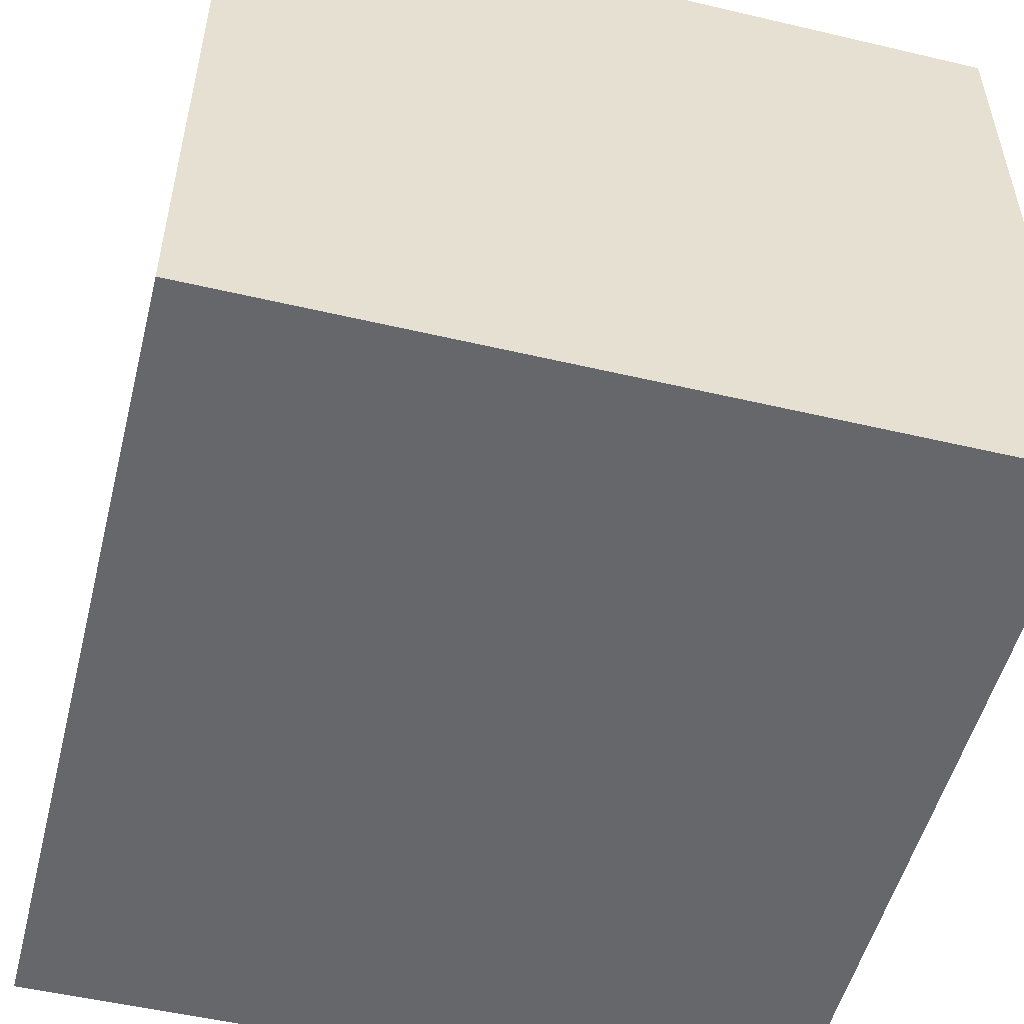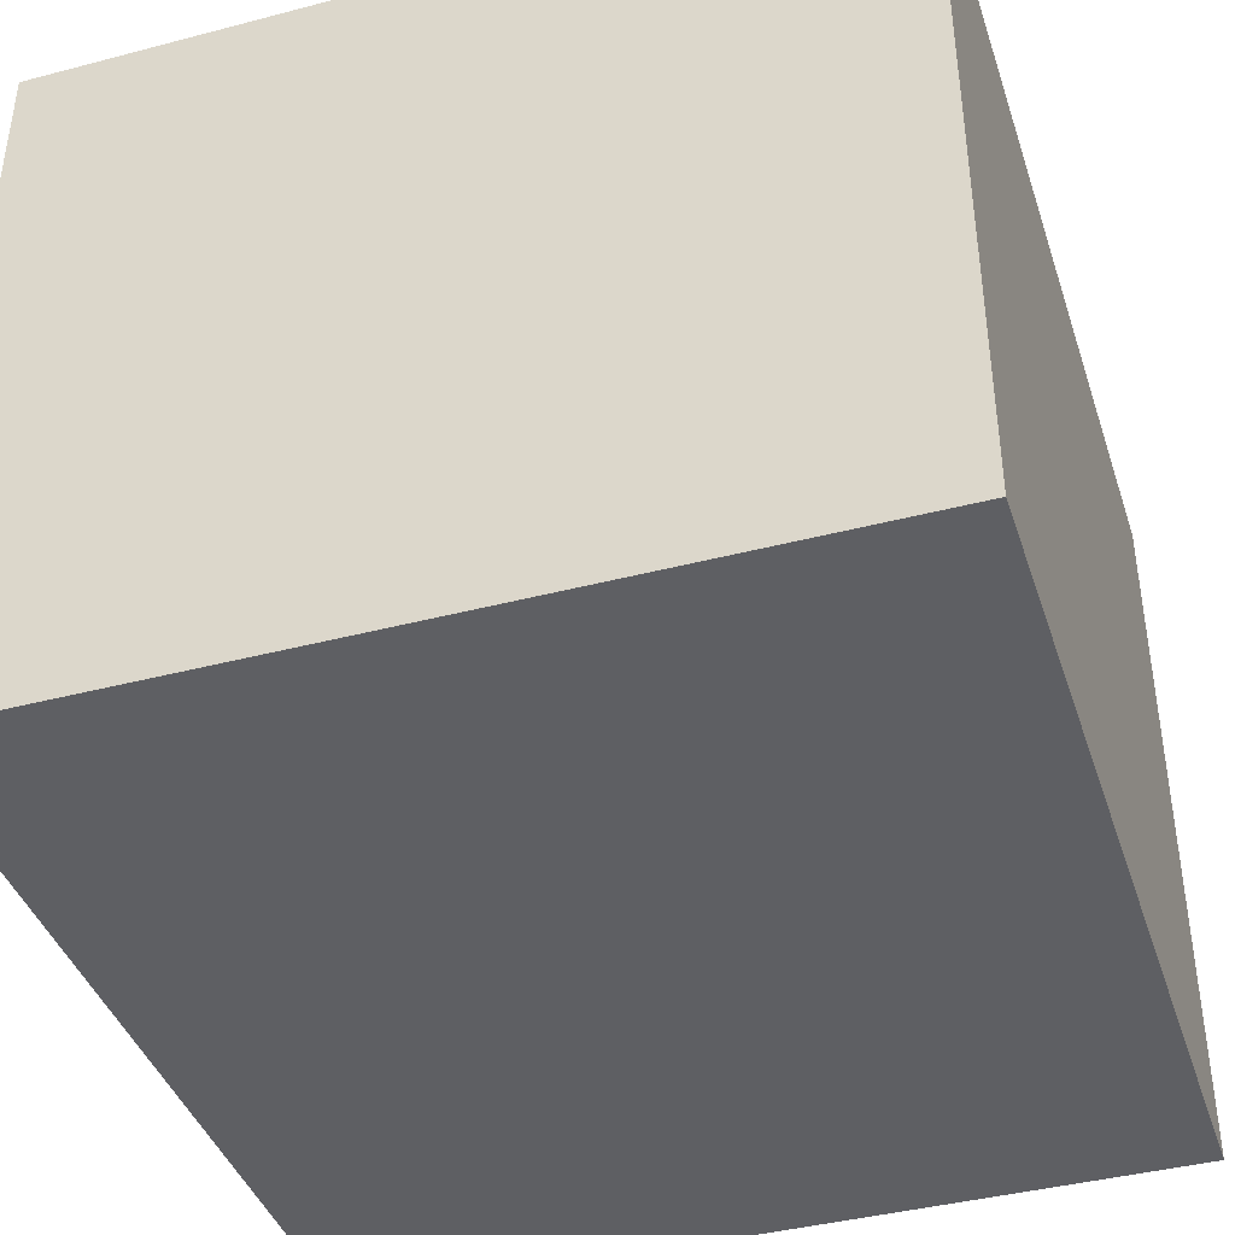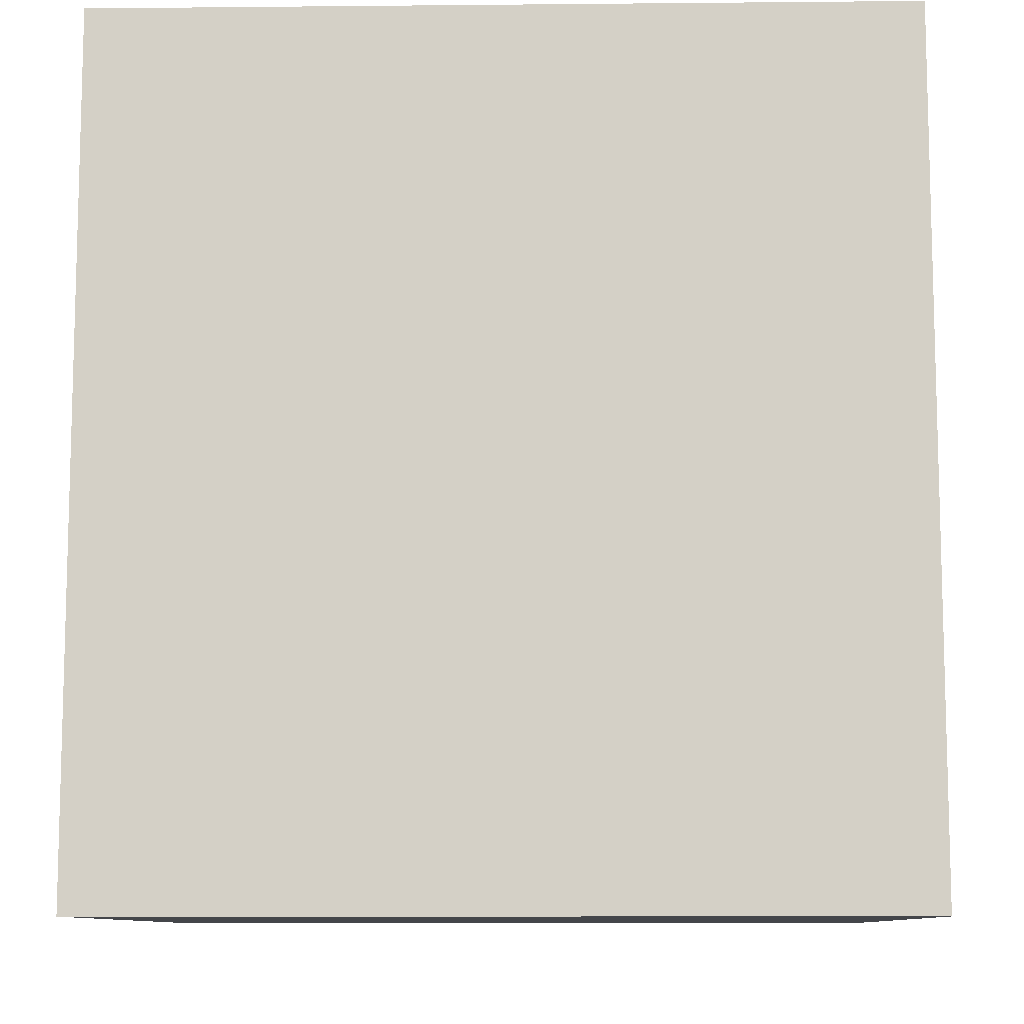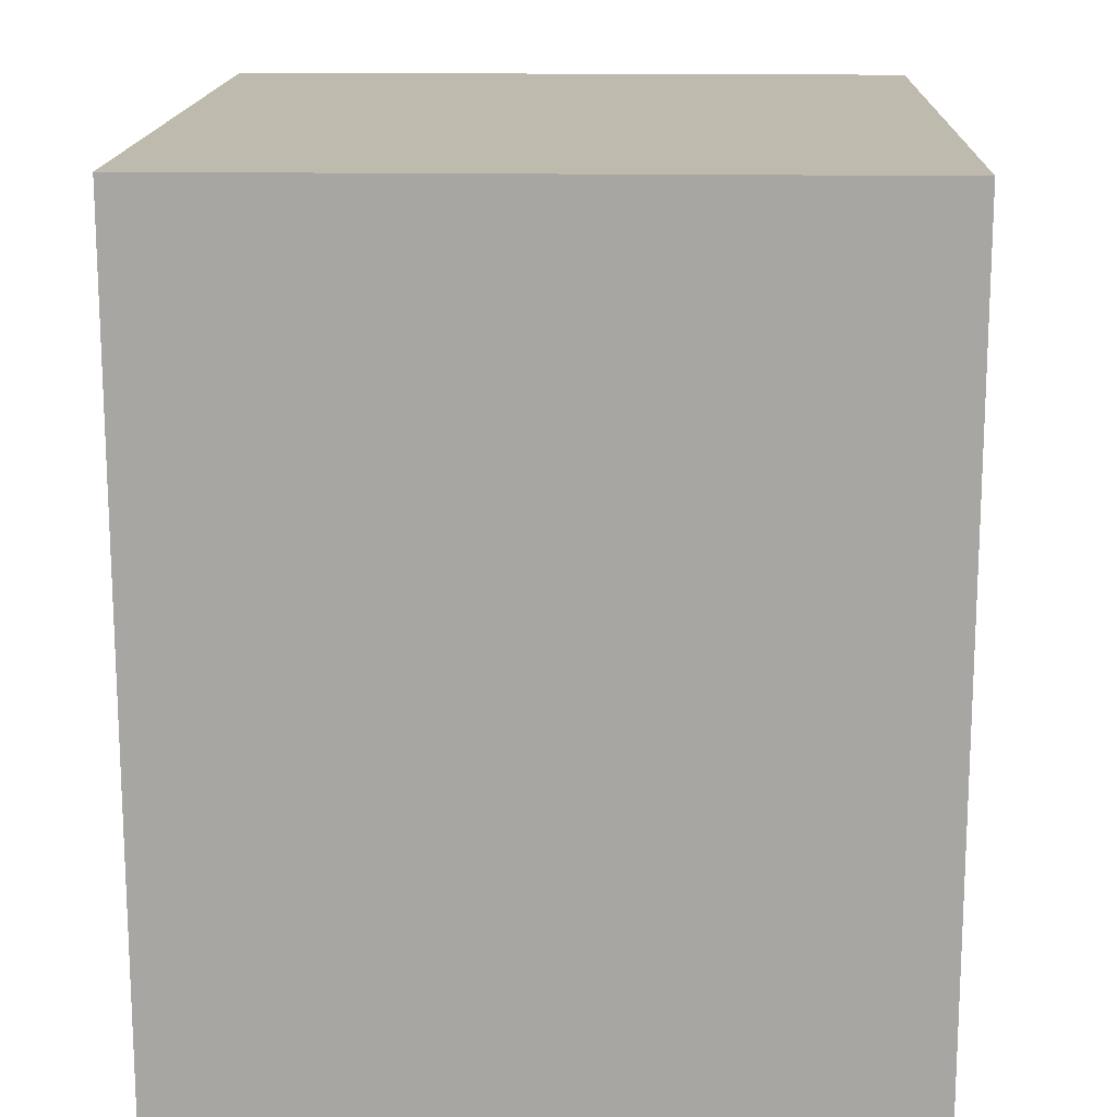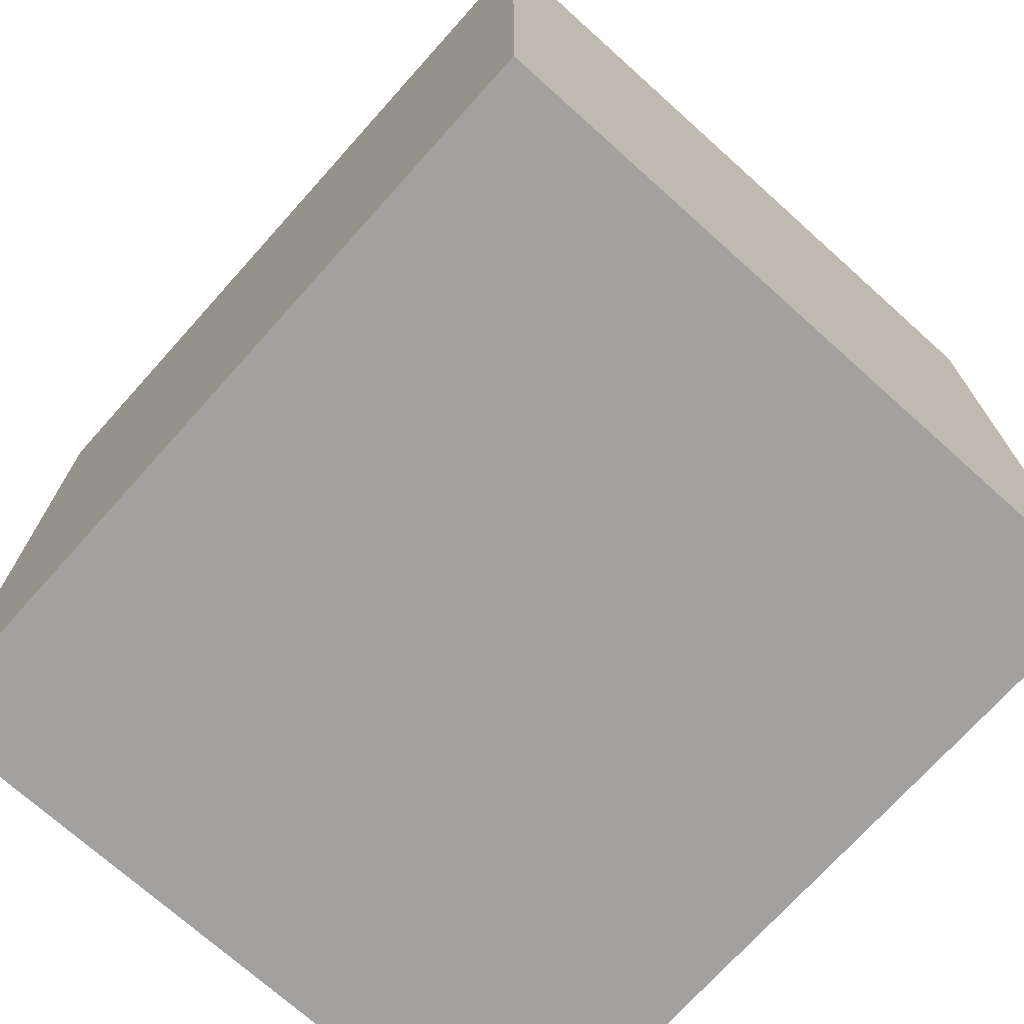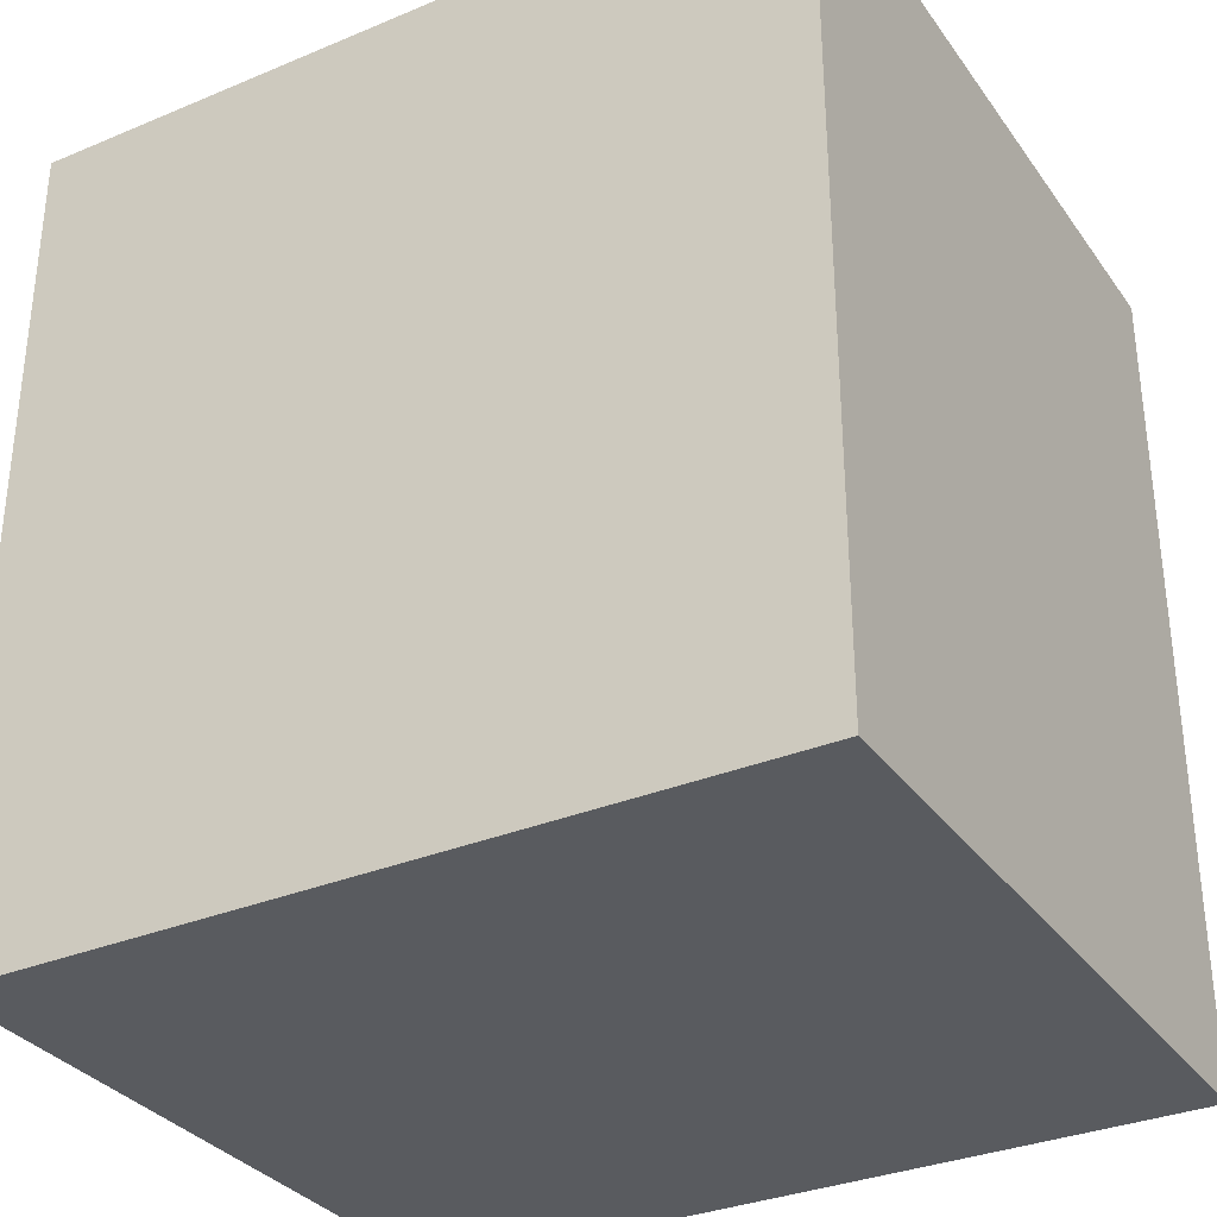
<metadata>
{"format":"obj","ext":"obj","renderer":"f3d","projection":"perspective","resolution":1024,"background":"white","views":[{"elev":-52.2,"azim":165.8,"up":"+Y"},{"elev":-41.0,"azim":17.7,"up":"+Y"},{"elev":-9.8,"azim":1.4,"up":"+Z"},{"elev":15.7,"azim":-88.1,"up":"+Z"},{"elev":-72.3,"azim":48.1,"up":"+Z"},{"elev":-32.7,"azim":30.0,"up":"+Z"}]}
</metadata>
<code>
g pb_Mesh93498
v 0 0 -3.01
v -2.793 0 -3.01
v 0 2.492 -3.01
v -2.793 2.492 -3.01
v -2.793 0 -3.01
v -2.793 0 -6
v -2.793 2.492 -3.01
v -2.793 2.492 -6
v -2.793 0 -6
v 0 0 -6
v -2.793 2.492 -6
v 0 2.492 -6
v 0 0 -6
v 0 0 -3.01
v 0 2.492 -6
v 0 2.492 -3.01
v 0 2.492 -3.01
v -2.793 2.492 -3.01
v 0 2.492 -6
v -2.793 2.492 -6
v 0 0 -6
v -2.793 0 -6
v 0 0 -3.01
v -2.793 0 -3.01
g pb_Mesh93498_0
f 3 2 1
f 3 4 2
f 7 6 5
f 7 8 6
f 11 10 9
f 11 12 10
f 15 14 13
f 15 16 14
f 19 18 17
f 19 20 18
f 23 22 21
f 23 24 22

</code>
